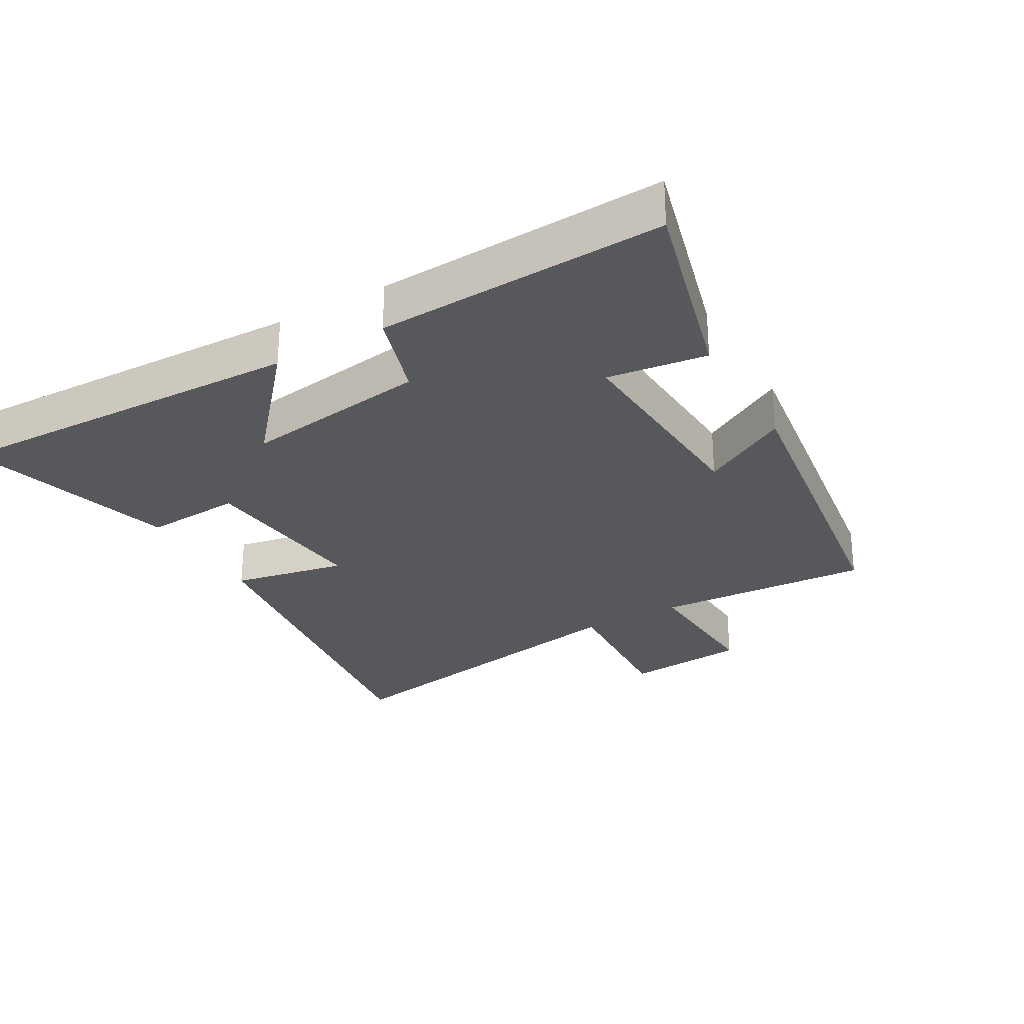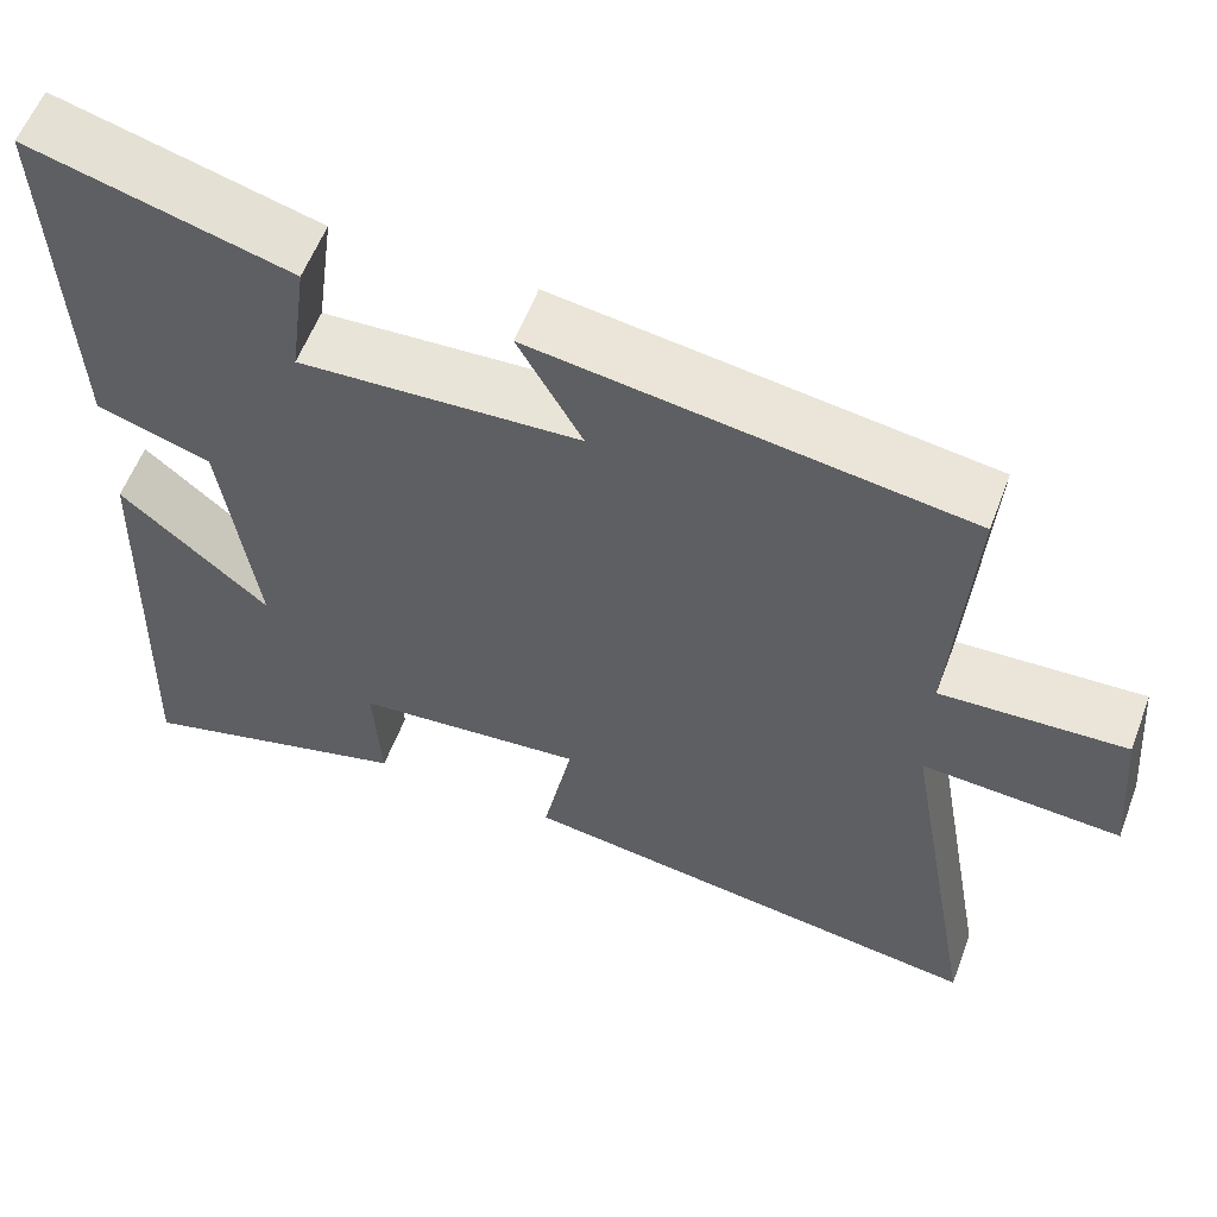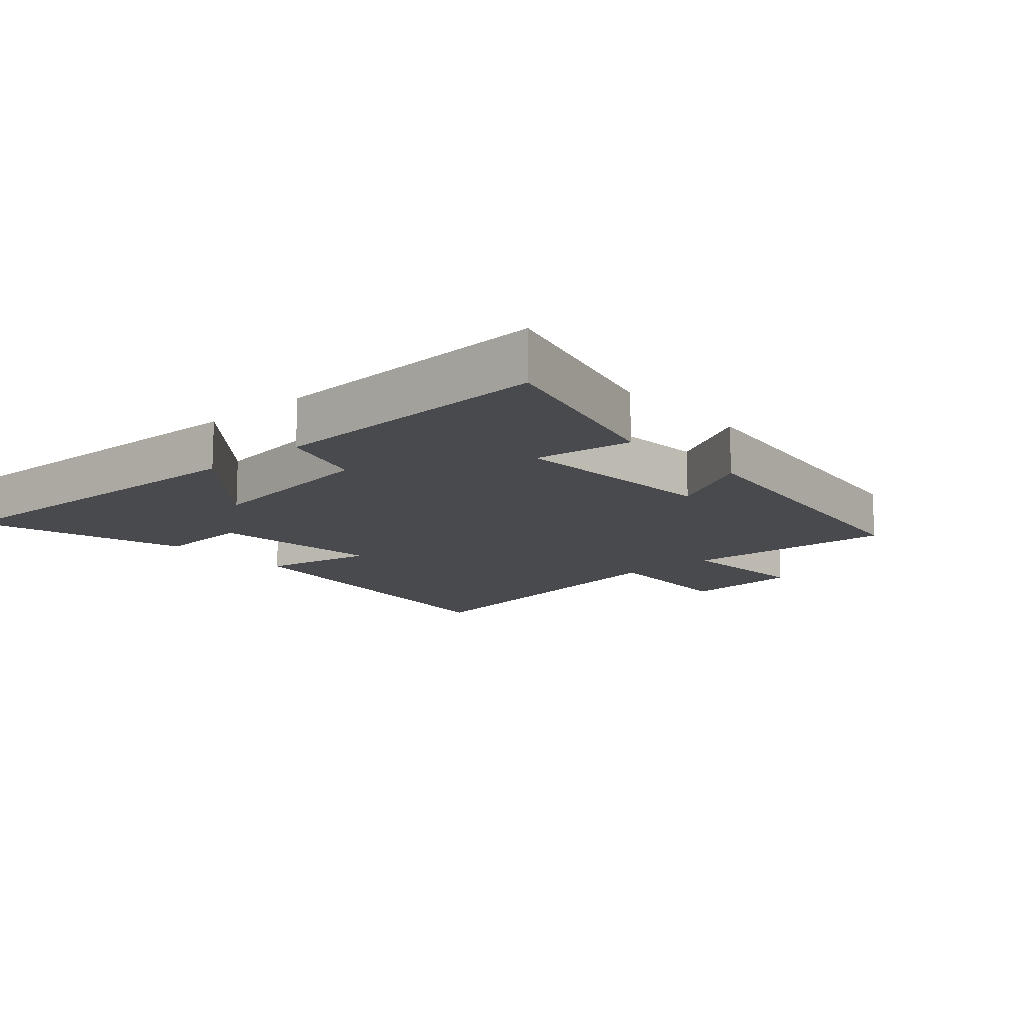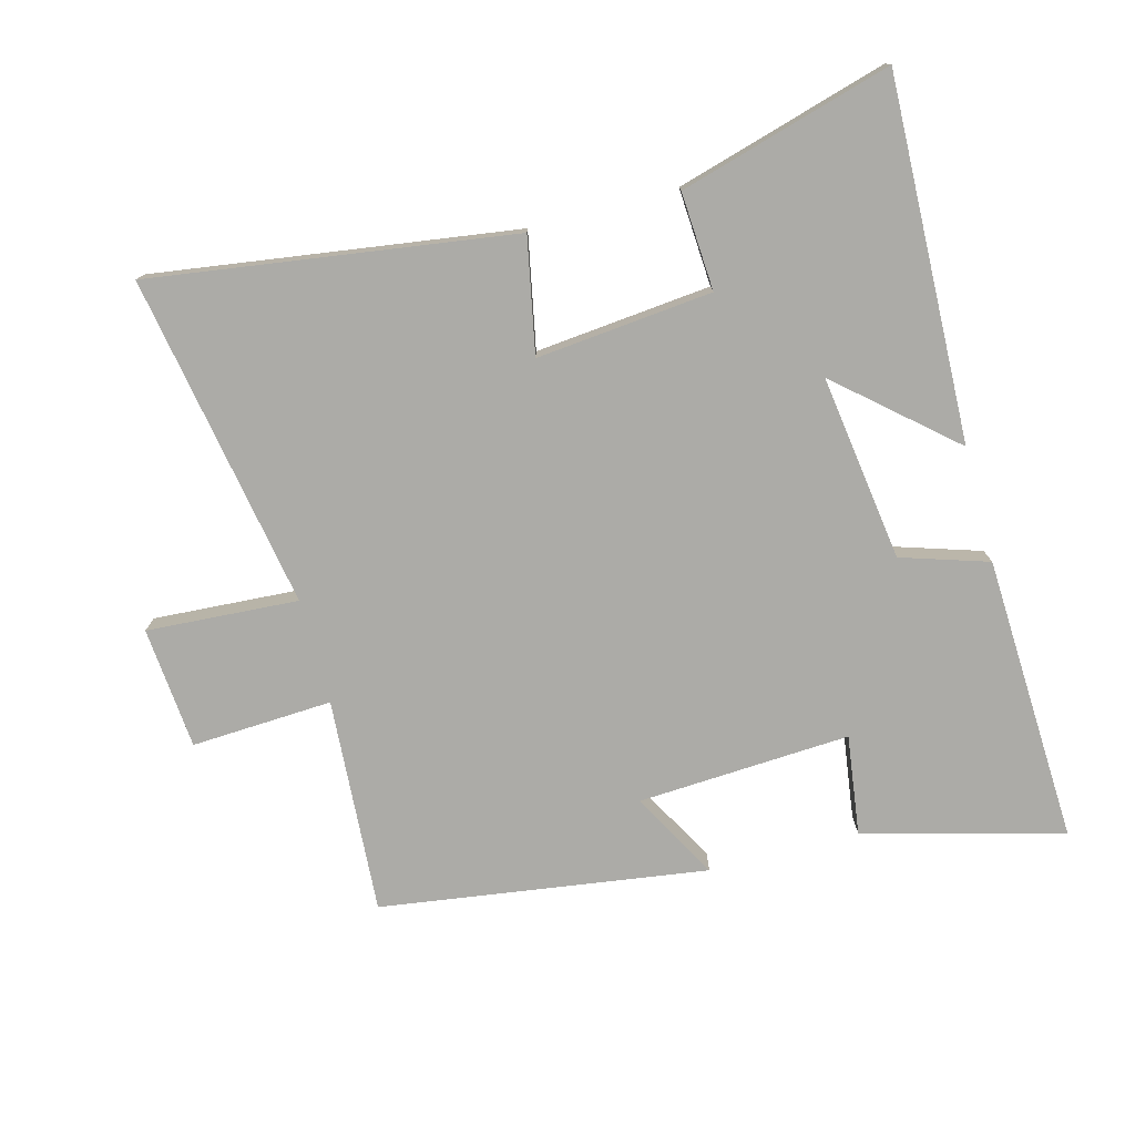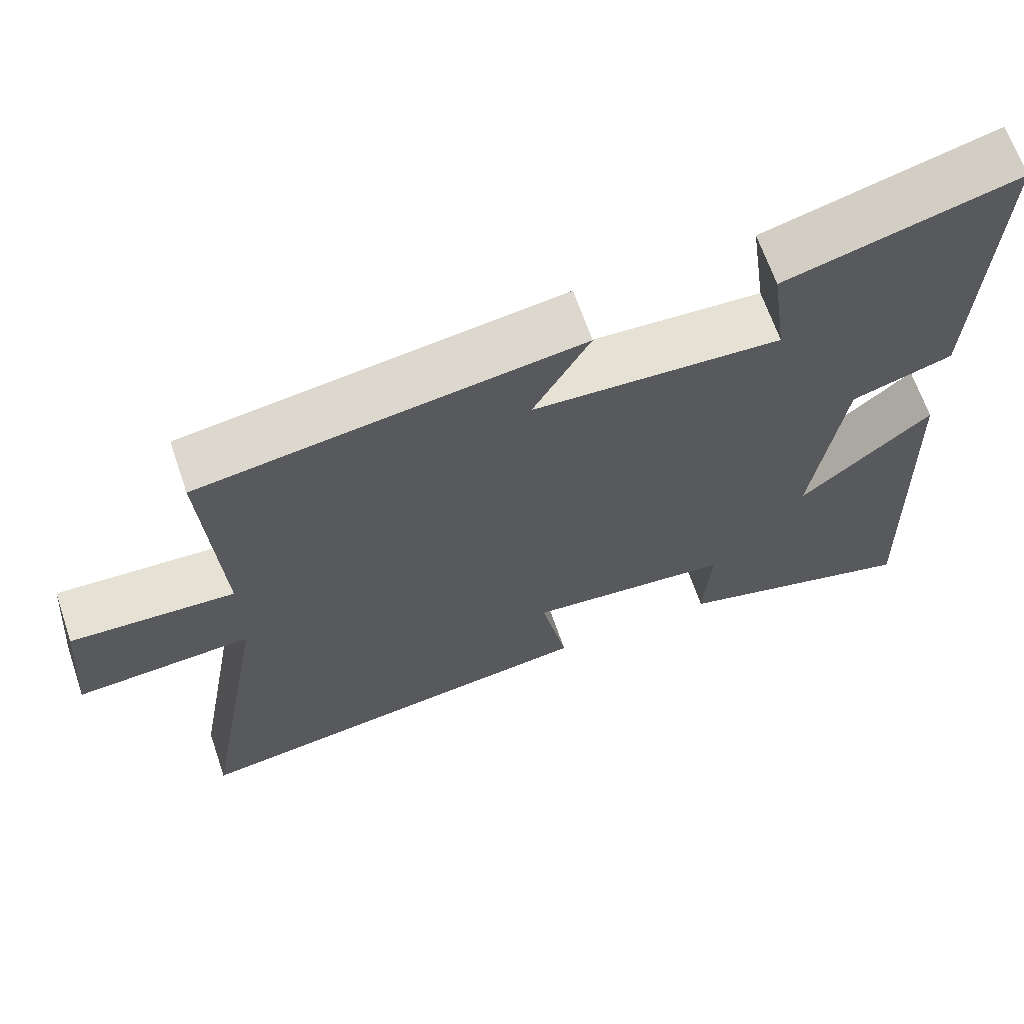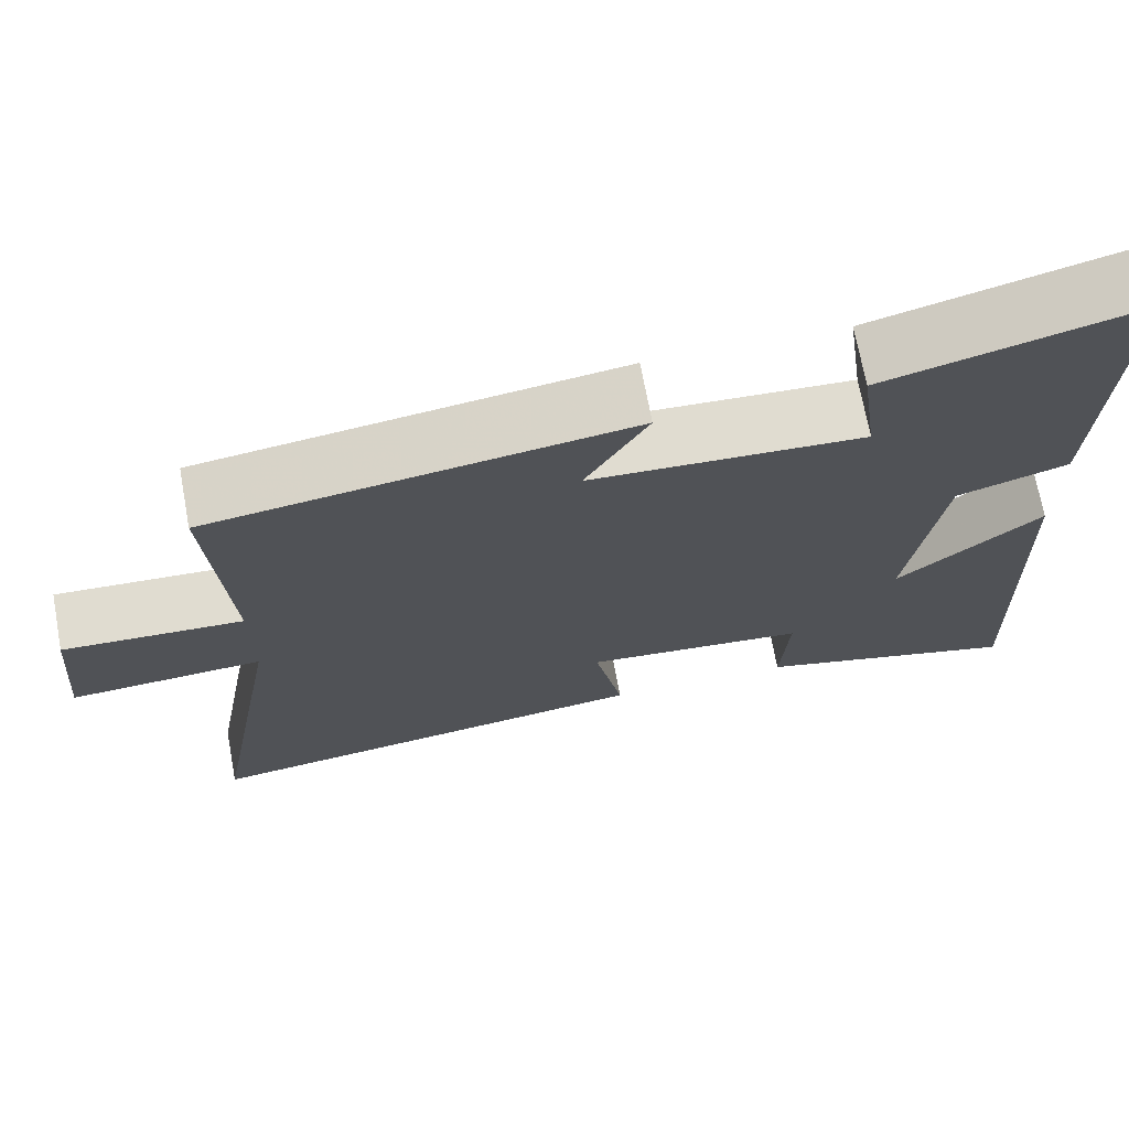
<metadata>
{"format":"obj","ext":"obj","renderer":"f3d","projection":"perspective","resolution":1024,"background":"white","views":[{"elev":-28.3,"azim":-60.0,"up":"+Y"},{"elev":57.9,"azim":20.6,"up":"+Z"},{"elev":-13.0,"azim":-48.1,"up":"+Y"},{"elev":-76.3,"azim":-165.0,"up":"+Y"},{"elev":66.0,"azim":161.1,"up":"+Z"},{"elev":70.7,"azim":169.5,"up":"+Z"}]}
</metadata>
<code>
v 0.59 0.07 -0.58
v 0.034 0.07 -0.5
v 0.069 0.07 -0.324
v -0.201 0.07 -0.35
v -0.192 0.07 -0.5
v -0.518 0.07 -0.593
v -0.5 0.07 -0.038
v -0.326 0.07 -0.189
v -0.366 0.07 0.097
v -0.5 0.07 0.14
v -0.519 0.07 0.583
v -0.213 0.07 0.5
v -0.234 0.07 0.347
v 0.094 0.07 0.365
v 0.019 0.07 0.5
v 0.522 0.07 0.427
v 0.5 0.07 0.095
v 0.717 0.07 0.106
v 0.733 0.07 -0.082
v 0.5 0.07 -0.067
v 0.59 0 -0.58
v 0.034 0 -0.5
v 0.069 0 -0.324
v -0.201 0 -0.35
v -0.192 0 -0.5
v -0.518 0 -0.593
v -0.5 0 -0.038
v -0.326 0 -0.189
v -0.366 0 0.097
v -0.5 0 0.14
v -0.519 0 0.583
v -0.213 0 0.5
v -0.234 0 0.347
v 0.094 0 0.365
v 0.019 0 0.5
v 0.522 0 0.427
v 0.5 0 0.095
v 0.717 0 0.106
v 0.733 0 -0.082
v 0.5 0 -0.067
f 17 18 19 20
f 14 15 16 17
f 13 14 17 20
f 11 12 13
f 10 11 13
f 9 10 13
f 8 9 13 20
f 6 7 8
f 5 6 8
f 4 5 8
f 3 4 8 20
f 1 2 3 20
f 40 39 38 37
f 37 36 35 34
f 40 37 34 33
f 33 32 31
f 33 31 30
f 33 30 29
f 40 33 29 28
f 28 27 26
f 28 26 25
f 28 25 24
f 40 28 24 23
f 40 23 22 21
f 1 21 22 2
f 2 22 23 3
f 3 23 24 4
f 4 24 25 5
f 5 25 26 6
f 6 26 27 7
f 7 27 28 8
f 8 28 29 9
f 9 29 30 10
f 10 30 31 11
f 11 31 32 12
f 12 32 33 13
f 13 33 34 14
f 14 34 35 15
f 15 35 36 16
f 16 36 37 17
f 17 37 38 18
f 18 38 39 19
f 19 39 40 20
f 20 40 21 1

</code>
